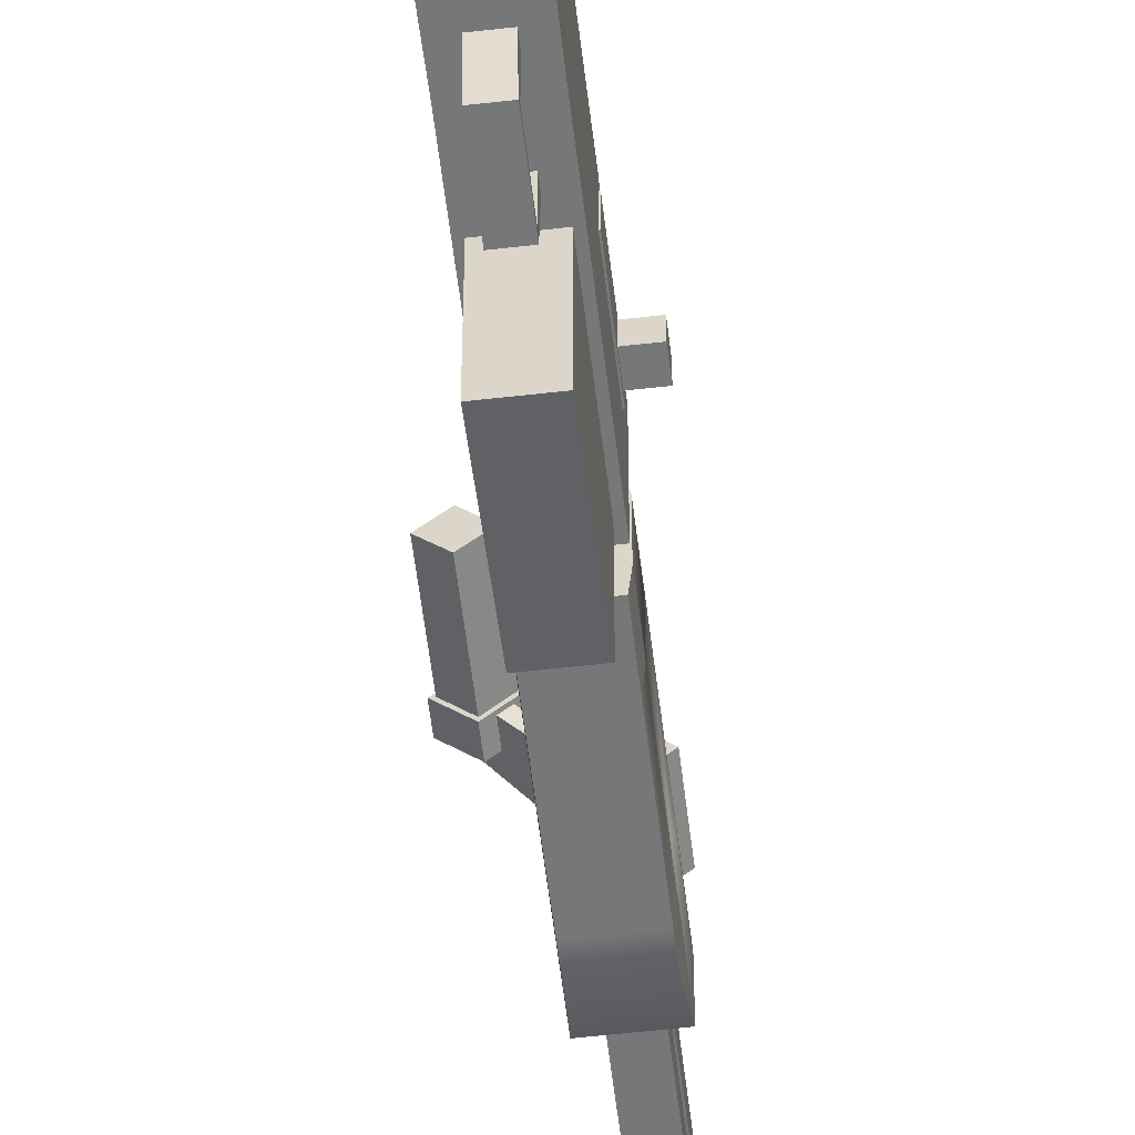
<metadata>
{"format":"obj","ext":"obj","renderer":"f3d","projection":"perspective","resolution":1024,"background":"white","views":[{"elev":-57.0,"azim":-173.2,"up":"+Y"}]}
</metadata>
<code>
g
v -0.2 0.85 0
v -0.25 0.24 0.47
v 0.2 0.85 0
v 0.25 0.24 0.47
v 0.25 0.25 -3.1
v 0.25 -0.85 -3.1
v -0.25 0.25 -3.1
v -0.25 -0.85 -3.1
v -0.25 0.4 -0.4373
v -0.25 -0.35 -0.4373
v 0.25 0.4 -0.4373
v 0.25 -0.35 -0.4373
v -0.25 0.25 -3.1
v -0.25 -0.85 -3.1
v 0.25 0.25 -3.1
v 0.25 -0.85 -3.1
v 0.25 0.25 -3.2
v 0.25 -0.85 -3.2
v -0.25 0.25 -3.2
v -0.25 -0.85 -3.2
v -0.1186 0.85 0
v -0.1186 0.24 0.47
v -0.1186 0.3 -3.1
v -0.1186 -0.9 -3.1
v -0.1186 0.45 -0.4373
v -0.1186 -0.4 -0.4373
v -0.1186 0.3 -3.1
v -0.1186 -0.9 -3.1
v -0.1186 0.3 -3.2
v -0.1186 -0.9 -3.2
v 0.1186 0.85 0
v 0.1186 0.24 0.47
v 0.1186 0.3 -3.1
v 0.1186 -0.9 -3.1
v 0.1186 0.45 -0.4373
v 0.1186 -0.4 -0.4373
v 0.1186 0.3 -3.1
v 0.1186 -0.9 -3.1
v 0.1186 0.3 -3.2
v 0.1186 -0.9 -3.2
v -0.12 1.17 9.42
v -0.12 0.93 9.42
v 0.12 1.17 9.42
v 0.12 0.93 9.42
v 0.12 1.17 2.68
v 0.12 0.93 2.68
v -0.12 1.17 2.68
v -0.12 0.93 2.68
v -0.125 1.225 8.7
v -0.125 0.925 8.7
v 0.125 1.225 8.7
v 0.125 0.925 8.7
v 0.125 1.225 8.4
v 0.125 0.925 8.4
v -0.125 1.225 8.4
v -0.125 0.925 8.4
v -0.15 1.4 0.77
v -0.15 1.2 0.77
v 0.15 1.4 0.77
v 0.15 1.2 0.77
v 0.15 1.4 0.67
v 0.15 1.2 0.67
v -0.15 1.4 0.67
v -0.15 1.2 0.67
v -0.07 1.44 0.73
v 0 1.42 0.73
v -0.08 1.43 0.73
v 0 1.4 0.73
v 0.07 1.44 0.73
v 0.08 1.43 0.73
v 0.07 1.44 0.71
v 0 1.42 0.71
v 0.08 1.43 0.71
v 0 1.4 0.71
v -0.07 1.44 0.71
v -0.08 1.43 0.71
v -0.08 1.57 0.73
v 0 1.6 0.73
v -0.07 1.56 0.73
v 0 1.58 0.73
v 0.08 1.57 0.73
v 0.07 1.56 0.73
v 0.08 1.57 0.71
v 0 1.6 0.71
v 0.07 1.56 0.71
v 0 1.58 0.71
v -0.08 1.57 0.71
v -0.07 1.56 0.71
v -0.08 1.57 0.73
v -0.11 1.5 0.73
v -0.08 1.43 0.73
v -0.07 1.56 0.73
v -0.09 1.5 0.73
v -0.07 1.44 0.73
v -0.07 1.56 0.71
v -0.09 1.5 0.71
v -0.07 1.44 0.71
v -0.08 1.57 0.71
v -0.11 1.5 0.71
v -0.08 1.43 0.71
v 0.07 1.56 0.73
v 0.09 1.5 0.73
v 0.07 1.44 0.73
v 0.08 1.57 0.73
v 0.11 1.5 0.73
v 0.08 1.43 0.73
v 0.08 1.57 0.71
v 0.11 1.5 0.71
v 0.08 1.43 0.71
v 0.07 1.56 0.71
v 0.09 1.5 0.71
v 0.07 1.44 0.71
v -0.05 1.42 0.74
v -0.05 1.4 0.74
v 0.05 1.42 0.74
v 0.05 1.4 0.74
v 0.05 1.42 0.7
v 0.05 1.4 0.7
v -0.05 1.42 0.7
v -0.05 1.4 0.7
v -0.1 1.35 8.675
v -0.1 1.15 8.675
v 0.1 1.35 8.675
v 0.1 1.15 8.675
v 0.1 1.35 8.425
v 0.1 1.15 8.425
v -0.1 1.35 8.425
v -0.1 1.15 8.425
v -0.015 1.5 8.625
v -0.025 1.35 8.675
v 0.015 1.5 8.625
v 0.025 1.35 8.675
v 0.015 1.5 8.475
v 0.025 1.35 8.425
v -0.015 1.5 8.475
v -0.025 1.35 8.425
v -0.1 0.25 1.45
v -0.1 -0.2 1.4
v 0.1 0.25 1.45
v 0.1 -0.2 1.4
v 0.1 0.25 1.35
v 0.1 -0.2 1.35
v -0.1 0.25 1.35
v -0.1 -0.2 1.35
v -0.1 0.25 0.85
v -0.1 -0.2 0.85
v 0.1 0.25 0.85
v 0.1 -0.2 0.85
v 0.1 0.25 0.75
v 0.1 -0.2 0.8
v -0.1 0.25 0.75
v -0.1 -0.2 0.8
v -0.1 -0.15 1.35
v -0.1 -0.2 1.35
v 0.1 -0.15 1.35
v 0.1 -0.2 1.35
v 0.1 -0.15 0.85
v 0.1 -0.2 0.85
v -0.1 -0.15 0.85
v -0.1 -0.2 0.85
v -0.05 0.25 1.125
v -0.05 0.05 1.075
v -0.05 -0.1 1.125
v 0.05 0.25 1.125
v 0.05 0.05 1.075
v 0.05 -0.1 1.125
v 0.05 0.25 0.975
v 0.05 0.05 0.975
v 0.05 -0.1 1.065
v -0.05 0.25 0.975
v -0.05 0.05 0.975
v -0.05 -0.1 1.065
v 0.25 0.5553 -0.7136
v 0.25 -0.2394 -0.7136
v -0.25 0.5553 -0.7136
v -0.25 -0.2394 -0.7136
v -0.1186 0.6053 -0.7136
v -0.1186 -0.2894 -0.7136
v 0.1186 0.6053 -0.7136
v 0.1186 -0.2894 -0.7136
v 0.2 1.6 0.75
v 0.2 1.2 0.95
v 0.25 1.6 0.75
v 0.25 1.2 0.95
v 0.25 1.6 0.65
v 0.25 1.2 0.55
v 0.2 1.6 0.65
v 0.2 1.2 0.55
v -0.25 1.6 0.75
v -0.25 1.2 0.95
v -0.2 1.6 0.75
v -0.2 1.2 0.95
v -0.2 1.6 0.65
v -0.2 1.2 0.55
v -0.25 1.6 0.65
v -0.25 1.2 0.55
v -0.12 1.17 4.5
v -0.12 0.93 4.5
v 0.12 1.17 4.5
v 0.12 0.93 4.5
v 0.1875 1.238 4.188
v 0.1875 0.8625 4.188
v -0.1875 1.238 4.188
v -0.1875 0.8625 4.188
v -0.1875 1.238 4.188
v -0.1875 0.8625 4.188
v 0.1875 1.238 4.188
v 0.1875 0.8625 4.188
v 0.1875 1.238 2.862
v 0.1875 0.8625 2.862
v -0.1875 1.238 2.862
v -0.1875 0.8625 2.862
v -0.23 0.85 5.3
v -0.25 0.75 5.3
v -0.25 0.7 5.3
v -0.25 0.3 5.3
v -0.25 0.25 5.3
v -0.23 0.05 4.9
v 0.23 0.85 5.3
v 0.23 0.85 4.633
v 0.23 0.85 3.567
v 0.25 0.75 5.3
v 0.25 0.75 4.633
v 0.25 0.75 3.567
v 0.25 0.7 5.3
v 0.23 0.7 4.633
v 0.23 0.7 3.567
v 0.25 0.3 5.3
v 0.23 0.3 4.633
v 0.23 0.3 3.567
v 0.25 0.25 5.3
v 0.25 0.25 4.633
v 0.25 0.25 3.567
v 0.23 0.05 4.9
v 0.23 0.05 4.633
v 0.23 0.05 3.567
v 0.23 0.85 3.1
v 0.25 0.75 3.1
v 0.25 0.7 3.1
v 0.25 0.3 3.1
v 0.25 0.25 3.1
v 0.23 0.05 3.1
v -0.23 0.85 3.1
v -0.23 0.85 3.567
v -0.23 0.85 4.633
v -0.25 0.75 3.1
v -0.25 0.75 3.567
v -0.25 0.75 4.633
v -0.25 0.7 3.1
v -0.23 0.7 3.567
v -0.23 0.7 4.633
v -0.25 0.3 3.1
v -0.23 0.3 3.567
v -0.23 0.3 4.633
v -0.25 0.25 3.1
v -0.25 0.25 3.567
v -0.25 0.25 4.633
v -0.23 0.05 3.1
v -0.23 0.05 3.567
v -0.23 0.05 4.633
v -0.23 0.85 4.668
v -0.25 0.75 4.668
v -0.25 0.7 4.668
v -0.25 0.3 4.668
v -0.25 0.25 4.668
v -0.23 0.05 4.668
v 0.23 0.85 4.668
v 0.25 0.75 4.668
v 0.25 0.7 4.668
v 0.25 0.3 4.668
v 0.25 0.25 4.668
v 0.23 0.05 4.668
v 0.23 0.85 3.535
v 0.25 0.75 3.535
v 0.25 0.7 3.535
v 0.25 0.3 3.535
v 0.25 0.25 3.535
v 0.23 0.05 3.535
v -0.23 0.85 3.535
v -0.25 0.75 3.535
v -0.25 0.7 3.535
v -0.25 0.3 3.535
v -0.25 0.25 3.535
v -0.23 0.05 3.535
v 0.075 1.6 8.675
v 0.075 1.35 8.675
v 0.1 1.6 8.675
v 0.1 1.35 8.675
v 0.1 1.6 8.425
v 0.1 1.35 8.425
v 0.075 1.6 8.425
v 0.075 1.35 8.425
v -0.1 1.6 8.675
v -0.1 1.35 8.675
v -0.075 1.6 8.675
v -0.075 1.35 8.675
v -0.075 1.6 8.425
v -0.075 1.35 8.425
v -0.1 1.6 8.425
v -0.1 1.35 8.425
v -0.1 1.6 8.675
v -0.05 1.65 8.675
v 0.05 1.65 8.675
v -0.1 1.575 8.675
v -0.05 1.625 8.675
v 0.05 1.625 8.675
v 0.1 1.6 8.675
v 0.1 1.575 8.675
v 0.1 1.6 8.425
v 0.05 1.65 8.425
v -0.05 1.65 8.425
v 0.1 1.575 8.425
v 0.05 1.625 8.425
v -0.05 1.625 8.425
v -0.1 1.6 8.425
v -0.1 1.575 8.425
v -0.25 1.25 3
v -0.25 0.75 3
v -0.25 0.25 3
v 0.25 1.25 3
v 0.25 1.35 2
v 0.25 1.35 1
v 0.25 0.75 3
v 0.25 0.75 2
v 0.25 0.75 1
v 0.25 0.25 3
v 0.25 0.25 2
v 0.25 0.25 1
v 0.25 1.25 0.5
v 0.25 0.85 0
v 0.26 0.25 0
v -0.25 1.25 0.5
v -0.25 1.35 1
v -0.25 1.35 2
v -0.25 0.85 0
v -0.25 0.75 1
v -0.25 0.75 2
v -0.26 0.25 0
v -0.25 0.25 1
v -0.25 0.25 2
v -0.25 1.25 2.21
v 0.25 1.25 2.21
v 0.25 1.25 0.8814
v -0.25 1.25 0.8814
v -0.125 0.725 7
v -0.125 0.475 7
v 0.125 0.725 7
v 0.125 0.475 7
v 0.125 0.725 3
v 0.125 0.475 3
v -0.125 0.725 3
v -0.125 0.475 3
v -0.15 1.225 6.95
v -0.15 0.425 6.95
v 0.15 1.225 6.95
v 0.15 0.425 6.95
v 0.15 1.225 6.65
v 0.15 0.425 6.65
v -0.15 1.225 6.65
v -0.15 0.425 6.65
v -0.25 1.2 9.25
v -0.25 0.9 9.25
v 0.25 1.2 9.25
v 0.25 0.9 9.25
v 0.25 1.2 8.75
v 0.25 0.9 8.75
v -0.25 1.2 8.75
v -0.25 0.9 8.75
v 0.15 0.9 9.1
v 0.95 -1.1 9.1
v 0.25 0.9 9.1
v 1.05 -1.1 9.1
v 0.25 0.9 8.9
v 1.05 -1.1 8.9
v 0.15 0.9 8.9
v 0.95 -1.1 8.9
v 0.85 -1.044 9.235
v 0.85 -1.115 9.306
v 1.15 -1.044 9.235
v 1.15 -1.095 9.165
v 1.15 -1.095 8.835
v 1.15 -1.115 9.306
v 1.15 -1.2 9.2
v 1.15 -1.2 8.8
v 1.15 -1.044 8.765
v 1.15 -1.115 8.694
v 0.85 -1.044 8.765
v 0.85 -1.095 8.835
v 0.85 -1.095 9.165
v 0.85 -1.115 8.694
v 0.85 -1.2 8.8
v 0.85 -1.2 9.2
v -0.15 0.9 9.1
v -0.95 -1.1 9.1
v -0.25 0.9 9.1
v -1.05 -1.1 9.1
v -0.25 0.9 8.9
v -1.05 -1.1 8.9
v -0.15 0.9 8.9
v -0.95 -1.1 8.9
v -0.85 -1.044 9.235
v -0.85 -1.115 9.306
v -1.15 -1.044 9.235
v -1.15 -1.095 9.165
v -1.15 -1.095 8.835
v -1.15 -1.115 9.306
v -1.15 -1.2 9.2
v -1.15 -1.2 8.8
v -1.15 -1.044 8.765
v -1.15 -1.115 8.694
v -0.85 -1.044 8.765
v -0.85 -1.095 8.835
v -0.85 -1.095 9.165
v -0.85 -1.115 8.694
v -0.85 -1.2 8.8
v -0.85 -1.2 9.2
v -0.2828 1.05 5.1
v 0 0.7672 5.1
v 0 1.333 5.1
v 0.2828 1.05 5.1
v 0 1.333 4.5
v 0.2828 1.05 4.5
v -0.2828 1.05 4.5
v 0 0.7672 4.5
v 0.07071 1.191 5
v 0.1414 1.121 5
v 0.495 1.616 4.8
v 0.5657 1.545 4.8
v 0.495 1.616 4.5
v 0.5657 1.545 4.5
v 0.07071 1.191 4.6
v 0.1414 1.121 4.6
v 0.3182 1.58 4.7
v 0.5303 1.368 4.7
v 0.5303 1.792 4.7
v 0.7425 1.58 4.7
v 0.5303 1.792 4.5
v 0.7425 1.58 4.5
v 0.3182 1.58 4.5
v 0.5303 1.368 4.5
v 0.3536 1.58 4.5
v 0.5303 1.404 4.5
v 0.5303 1.757 4.5
v 0.7071 1.58 4.5
v 0.5303 1.757 3.7
v 0.7071 1.58 3.7
v 0.3536 1.58 3.7
v 0.5303 1.404 3.7
v -0.26 1.2 2.8
v -0.26 0.9 2.8
v -0.16 1.2 2.8
v -0.16 0.9 2.8
v -0.16 1.2 2
v -0.16 0.9 2
v -0.26 1.2 2
v -0.26 0.9 2
v -0.45 1.15 2.75
v -0.45 0.95 2.75
v -0.15 1.15 2.75
v -0.15 0.95 2.75
v -0.15 1.15 2.55
v -0.15 0.95 2.55
v -0.45 1.15 2.55
v -0.45 0.95 2.55
v -0.2 0.5 2.9
v -0.2 -0.7 2.9
v 0.2 0.5 2.9
v 0.2 -0.7 2.9
v 0.2 0.5 1.6
v 0.2 -0.9 1.6
v -0.2 0.5 1.6
v -0.2 -0.9 1.6
g mat1
f 11 3 4
f 12 11 4
f 2 1 9
f 10 2 9
f 18 17 15
f 16 18 15
f 14 13 19
f 20 14 19
f 1 2 22
f 21 1 22
f 8 7 23
f 24 8 23
f 25 9 1
f 21 25 1
f 22 2 10
f 26 22 10
f 13 14 28
f 27 13 28
f 20 19 29
f 30 20 29
f 19 13 27
f 29 19 27
f 14 20 30
f 28 14 30
f 4 3 31
f 32 4 31
f 21 22 32
f 31 21 32
f 5 6 34
f 33 5 34
f 24 23 33
f 34 24 33
f 3 11 35
f 31 3 35
f 25 21 31
f 35 25 31
f 12 4 32
f 36 12 32
f 22 26 36
f 32 22 36
f 16 15 37
f 38 16 37
f 27 28 38
f 37 27 38
f 17 18 40
f 39 17 40
f 30 29 39
f 40 30 39
f 15 17 39
f 37 15 39
f 29 27 37
f 39 29 37
f 18 16 38
f 40 18 38
f 28 30 40
f 38 28 40
f 44 43 41
f 42 44 41
f 46 45 43
f 44 46 43
f 48 47 45
f 46 48 45
f 42 41 47
f 48 42 47
f 43 45 47
f 41 43 47
f 46 44 42
f 48 46 42
f 52 51 49
f 50 52 49
f 54 53 51
f 52 54 51
f 56 55 53
f 54 56 53
f 50 49 55
f 56 50 55
f 51 53 55
f 49 51 55
f 54 52 50
f 56 54 50
f 60 59 57
f 58 60 57
f 62 61 59
f 60 62 59
f 64 63 61
f 62 64 61
f 58 57 63
f 64 58 63
f 59 61 63
f 57 59 63
f 62 60 58
f 64 62 58
f 68 66 65
f 67 68 65
f 70 69 66
f 68 70 66
f 73 71 69
f 70 73 69
f 74 72 71
f 73 74 71
f 76 75 72
f 74 76 72
f 67 65 75
f 76 67 75
f 66 72 75
f 65 66 75
f 69 71 72
f 66 69 72
f 74 68 67
f 76 74 67
f 73 70 68
f 74 73 68
f 80 78 77
f 79 80 77
f 82 81 78
f 80 82 78
f 85 83 81
f 82 85 81
f 86 84 83
f 85 86 83
f 88 87 84
f 86 88 84
f 79 77 87
f 88 79 87
f 78 84 87
f 77 78 87
f 81 83 84
f 78 81 84
f 86 80 79
f 88 86 79
f 85 82 80
f 86 85 80
f 93 92 89
f 90 93 89
f 94 93 90
f 91 94 90
f 96 95 92
f 93 96 92
f 97 96 93
f 94 97 93
f 99 98 95
f 96 99 95
f 100 99 96
f 97 100 96
f 90 89 98
f 99 90 98
f 91 90 99
f 100 91 99
f 92 95 98
f 89 92 98
f 97 94 91
f 100 97 91
f 105 104 101
f 102 105 101
f 106 105 102
f 103 106 102
f 108 107 104
f 105 108 104
f 109 108 105
f 106 109 105
f 111 110 107
f 108 111 107
f 112 111 108
f 109 112 108
f 102 101 110
f 111 102 110
f 103 102 111
f 112 103 111
f 104 107 110
f 101 104 110
f 109 106 103
f 112 109 103
f 116 115 113
f 114 116 113
f 118 117 115
f 116 118 115
f 120 119 117
f 118 120 117
f 114 113 119
f 120 114 119
f 115 117 119
f 113 115 119
f 118 116 114
f 120 118 114
f 124 123 121
f 122 124 121
f 126 125 123
f 124 126 123
f 128 127 125
f 126 128 125
f 122 121 127
f 128 122 127
f 123 125 127
f 121 123 127
f 126 124 122
f 128 126 122
f 132 131 129
f 130 132 129
f 134 133 131
f 132 134 131
f 136 135 133
f 134 136 133
f 130 129 135
f 136 130 135
f 131 133 135
f 129 131 135
f 134 132 130
f 136 134 130
f 140 139 137
f 138 140 137
f 142 141 139
f 140 142 139
f 144 143 141
f 142 144 141
f 138 137 143
f 144 138 143
f 139 141 143
f 137 139 143
f 142 140 138
f 144 142 138
f 148 147 145
f 146 148 145
f 150 149 147
f 148 150 147
f 152 151 149
f 150 152 149
f 146 145 151
f 152 146 151
f 147 149 151
f 145 147 151
f 150 148 146
f 152 150 146
f 156 155 153
f 154 156 153
f 158 157 155
f 156 158 155
f 160 159 157
f 158 160 157
f 154 153 159
f 160 154 159
f 155 157 159
f 153 155 159
f 158 156 154
f 160 158 154
f 165 164 161
f 162 165 161
f 166 165 162
f 163 166 162
f 168 167 164
f 165 168 164
f 169 168 165
f 166 169 165
f 171 170 167
f 168 171 167
f 172 171 168
f 169 172 168
f 162 161 170
f 171 162 170
f 163 162 171
f 172 163 171
f 164 167 170
f 161 164 170
f 169 166 163
f 172 169 163
f 6 5 173
f 174 6 173
f 11 12 174
f 173 11 174
f 7 8 176
f 175 7 176
f 10 9 175
f 176 10 175
f 23 7 175
f 177 23 175
f 9 25 177
f 175 9 177
f 26 10 176
f 178 26 176
f 8 24 178
f 176 8 178
f 35 11 173
f 179 35 173
f 5 33 179
f 173 5 179
f 33 23 177
f 179 33 177
f 25 35 179
f 177 25 179
f 180 34 6
f 174 180 6
f 12 36 180
f 174 12 180
f 36 26 178
f 180 36 178
f 178 24 34
f 180 178 34
f 184 183 181
f 182 184 181
f 186 185 183
f 184 186 183
f 188 187 185
f 186 188 185
f 182 181 187
f 188 182 187
f 183 185 187
f 181 183 187
f 186 184 182
f 188 186 182
f 192 191 189
f 190 192 189
f 194 193 191
f 192 194 191
f 196 195 193
f 194 196 193
f 190 189 195
f 196 190 195
f 191 193 195
f 189 191 195
f 194 192 190
f 196 194 190
f 200 199 197
f 198 200 197
f 202 201 199
f 200 202 199
f 204 203 201
f 202 204 201
f 198 197 203
f 204 198 203
f 199 201 203
f 197 199 203
f 202 200 198
f 204 202 198
f 208 207 205
f 206 208 205
f 210 209 207
f 208 210 207
f 212 211 209
f 210 212 209
f 206 205 211
f 212 206 211
f 207 209 211
f 205 207 211
f 210 208 206
f 212 210 206
f 222 219 213
f 214 222 213
f 225 222 214
f 215 225 214
f 228 225 215
f 216 228 215
f 231 228 216
f 217 231 216
f 234 231 217
f 218 234 217
f 224 221 220
f 223 224 220
f 227 224 223
f 226 227 223
f 230 227 226
f 229 230 226
f 233 230 229
f 232 233 229
f 236 233 232
f 235 236 232
f 246 243 237
f 238 246 237
f 249 246 238
f 239 249 238
f 252 249 239
f 240 252 239
f 255 252 240
f 241 255 240
f 258 255 241
f 242 258 241
f 248 245 244
f 247 248 244
f 251 248 247
f 250 251 247
f 254 251 250
f 253 254 250
f 257 254 253
f 256 257 253
f 260 257 256
f 259 260 256
f 220 221 244
f 245 220 244
f 236 235 260
f 259 236 260
f 223 220 267
f 268 223 267
f 219 222 268
f 267 219 268
f 269 226 223
f 268 269 223
f 222 225 269
f 268 222 269
f 229 226 269
f 270 229 269
f 225 228 270
f 269 225 270
f 232 229 270
f 271 232 270
f 228 231 271
f 270 228 271
f 235 232 271
f 272 235 271
f 231 234 272
f 271 231 272
f 214 213 261
f 262 214 261
f 245 248 262
f 261 245 262
f 215 214 262
f 263 215 262
f 248 251 263
f 262 248 263
f 216 215 263
f 264 216 263
f 251 254 264
f 263 251 264
f 217 216 264
f 265 217 264
f 264 254 257
f 265 264 257
f 218 217 265
f 266 218 265
f 257 260 266
f 265 257 266
f 213 219 267
f 261 213 267
f 220 245 261
f 267 220 261
f 260 235 272
f 266 260 272
f 234 218 266
f 272 234 266
f 238 237 273
f 274 238 273
f 221 224 274
f 273 221 274
f 239 238 274
f 275 239 274
f 224 227 275
f 274 224 275
f 240 239 275
f 276 240 275
f 227 230 276
f 275 227 276
f 241 240 276
f 277 241 276
f 276 230 233
f 277 276 233
f 242 241 277
f 278 242 277
f 233 236 278
f 277 233 278
f 247 244 279
f 280 247 279
f 243 246 280
f 279 243 280
f 281 250 247
f 280 281 247
f 246 249 281
f 280 246 281
f 253 250 281
f 282 253 281
f 249 252 282
f 281 249 282
f 256 253 282
f 283 256 282
f 252 255 283
f 282 252 283
f 259 256 283
f 284 259 283
f 255 258 284
f 283 255 284
f 244 221 273
f 279 244 273
f 237 243 279
f 273 237 279
f 258 242 278
f 284 258 278
f 236 259 284
f 278 236 284
f 288 287 285
f 286 288 285
f 290 289 287
f 288 290 287
f 292 291 289
f 290 292 289
f 286 285 291
f 292 286 291
f 287 289 291
f 285 287 291
f 290 288 286
f 292 290 286
f 296 295 293
f 294 296 293
f 298 297 295
f 296 298 295
f 300 299 297
f 298 300 297
f 294 293 299
f 300 294 299
f 295 297 299
f 293 295 299
f 298 296 294
f 300 298 294
f 305 302 301
f 304 305 301
f 306 303 302
f 305 306 302
f 308 307 303
f 306 308 303
f 312 309 307
f 308 312 307
f 313 310 309
f 312 313 309
f 314 311 310
f 313 314 310
f 316 315 311
f 314 316 311
f 304 301 315
f 316 304 315
f 302 311 315
f 301 302 315
f 303 310 311
f 302 303 311
f 307 309 310
f 303 307 310
f 314 305 304
f 316 314 304
f 313 306 305
f 314 313 305
f 312 308 306
f 313 312 306
f 323 320 317
f 318 323 317
f 326 323 318
f 319 326 318
f 325 322 321
f 324 325 321
f 327 324 323
f 326 327 323
f 328 325 324
f 327 328 324
f 331 330 325
f 328 331 325
f 335 332 329
f 330 335 329
f 338 335 330
f 331 338 330
f 337 334 333
f 336 337 333
f 338 339 336
f 335 338 336
f 340 337 336
f 339 340 336
f 319 318 337
f 340 319 337
f 321 322 333
f 334 321 333
f 331 328 339
f 338 331 339
f 328 327 340
f 339 328 340
f 327 326 319
f 340 327 319
f 321 323 324
f 342 320 323
f 323 321 342
f 317 337 318
f 341 334 337
f 337 317 341
f 317 320 342
f 341 317 342
f 321 334 341
f 342 321 341
f 343 322 325
f 330 343 325
f 330 329 343
f 344 335 336
f 344 332 335
f 336 333 344
f 333 322 343
f 344 333 343
f 329 332 344
f 343 329 344
f 348 347 345
f 346 348 345
f 350 349 347
f 348 350 347
f 352 351 349
f 350 352 349
f 346 345 351
f 352 346 351
f 347 349 351
f 345 347 351
f 350 348 346
f 352 350 346
f 356 355 353
f 354 356 353
f 358 357 355
f 356 358 355
f 360 359 357
f 358 360 357
f 354 353 359
f 360 354 359
f 355 357 359
f 353 355 359
f 358 356 354
f 360 358 354
f 364 363 361
f 362 364 361
f 366 365 363
f 364 366 363
f 368 367 365
f 366 368 365
f 362 361 367
f 368 362 367
f 363 365 367
f 361 363 367
f 366 364 362
f 368 366 362
f 372 371 369
f 370 372 369
f 374 373 371
f 372 374 371
f 376 375 373
f 374 376 373
f 370 369 375
f 376 370 375
f 371 373 375
f 369 371 375
f 374 372 370
f 376 374 370
f 382 379 377
f 378 382 377
f 383 380 379
f 382 383 379
f 384 381 380
f 383 384 380
f 384 386 385
f 381 384 385
f 390 387 385
f 386 390 385
f 391 388 387
f 390 391 387
f 392 389 388
f 391 392 388
f 392 378 377
f 389 392 377
f 381 385 387
f 388 381 387
f 380 381 388
f 389 380 388
f 379 380 389
f 377 379 389
f 386 384 391
f 390 386 391
f 384 383 392
f 391 384 392
f 383 382 378
f 392 383 378
f 395 396 394
f 393 395 394
f 397 398 396
f 395 397 396
f 399 400 398
f 397 399 398
f 393 394 400
f 399 393 400
f 397 395 393
f 399 397 393
f 396 398 400
f 394 396 400
f 403 406 402
f 401 403 402
f 403 404 407
f 406 403 407
f 405 408 407
f 404 405 407
f 409 410 408
f 405 409 408
f 411 414 410
f 409 411 410
f 411 412 415
f 414 411 415
f 413 416 415
f 412 413 415
f 401 402 416
f 413 401 416
f 409 405 412
f 411 409 412
f 405 404 413
f 412 405 413
f 404 403 401
f 413 404 401
f 408 410 414
f 415 408 414
f 407 408 415
f 416 407 415
f 406 407 416
f 402 406 416
f 420 419 417
f 418 420 417
f 422 421 419
f 420 422 419
f 424 423 421
f 422 424 421
f 418 417 423
f 424 418 423
f 419 421 423
f 417 419 423
f 422 420 418
f 424 422 418
f 426 428 427
f 425 426 427
f 430 429 427
f 428 430 427
f 432 431 429
f 430 432 429
f 426 425 431
f 432 426 431
f 427 429 431
f 425 427 431
f 430 428 426
f 432 430 426
f 436 435 433
f 434 436 433
f 438 437 435
f 436 438 435
f 440 439 437
f 438 440 437
f 434 433 439
f 440 434 439
f 435 437 439
f 433 435 439
f 438 436 434
f 440 438 434
f 444 443 441
f 442 444 441
f 446 445 443
f 444 446 443
f 448 447 445
f 446 448 445
f 442 441 447
f 448 442 447
f 443 445 447
f 441 443 447
f 446 444 442
f 448 446 442
f 452 451 449
f 450 452 449
f 454 453 451
f 452 454 451
f 456 455 453
f 454 456 453
f 450 449 455
f 456 450 455
f 451 453 455
f 449 451 455
f 454 452 450
f 456 454 450
g mat2
f 460 459 457
f 458 460 457
f 462 461 459
f 460 462 459
f 464 463 461
f 462 464 461
f 458 457 463
f 464 458 463
f 459 461 463
f 457 459 463
f 462 460 458
f 464 462 458
g mat3
f 468 467 465
f 466 468 465
f 470 469 467
f 468 470 467
f 472 471 469
f 470 472 469
f 466 465 471
f 472 466 471
f 467 469 471
f 465 467 471
f 470 468 466
f 472 470 466

</code>
